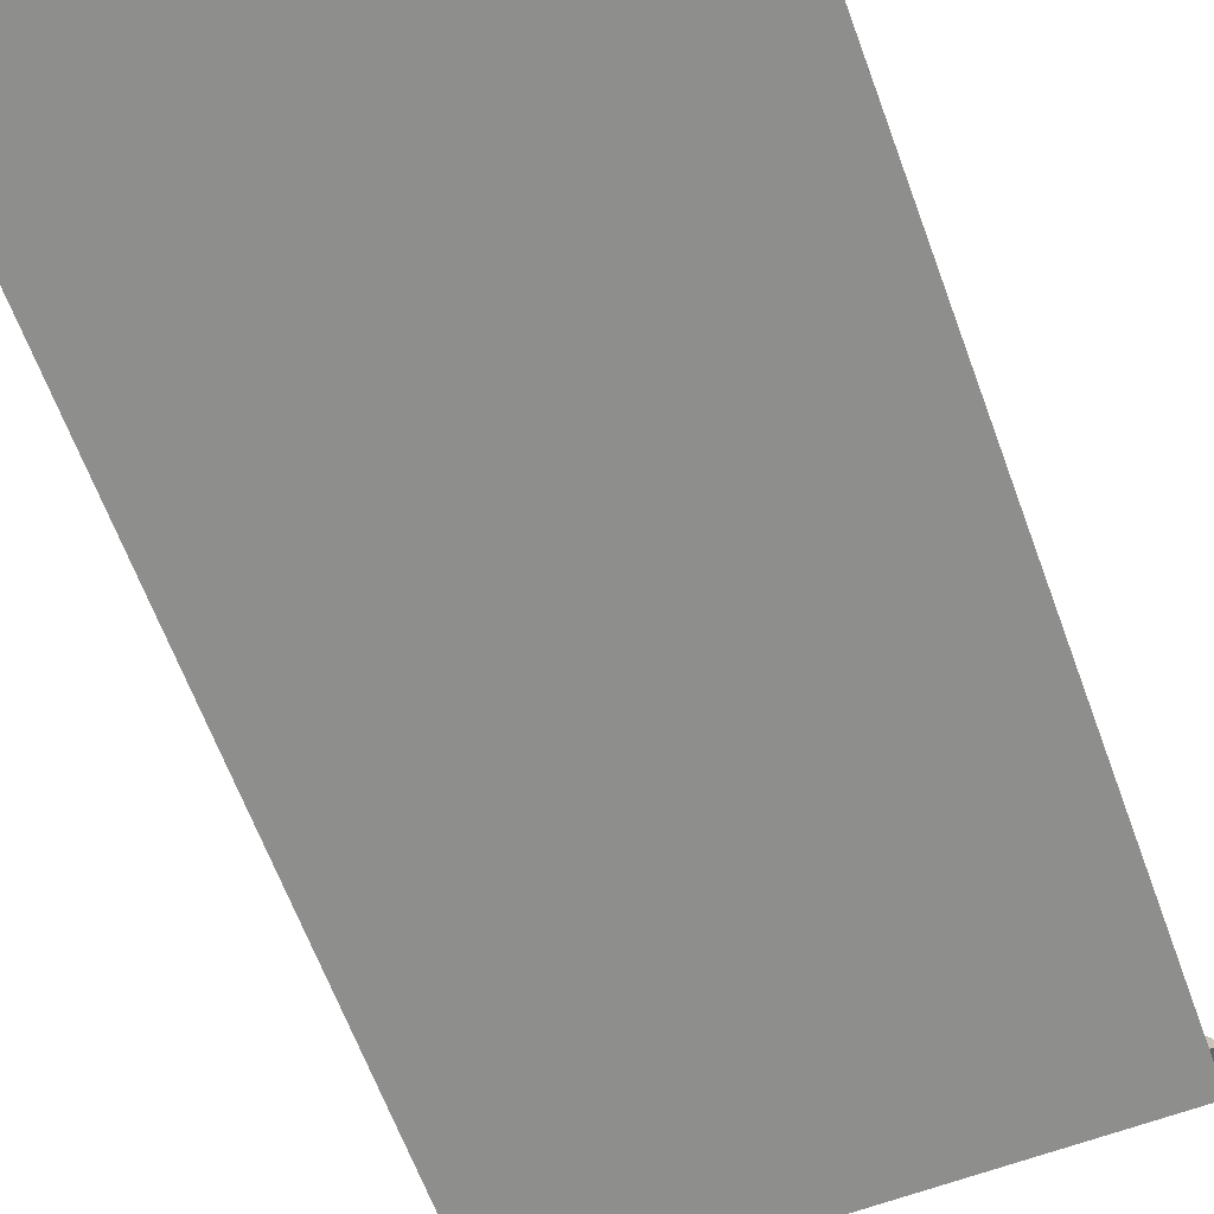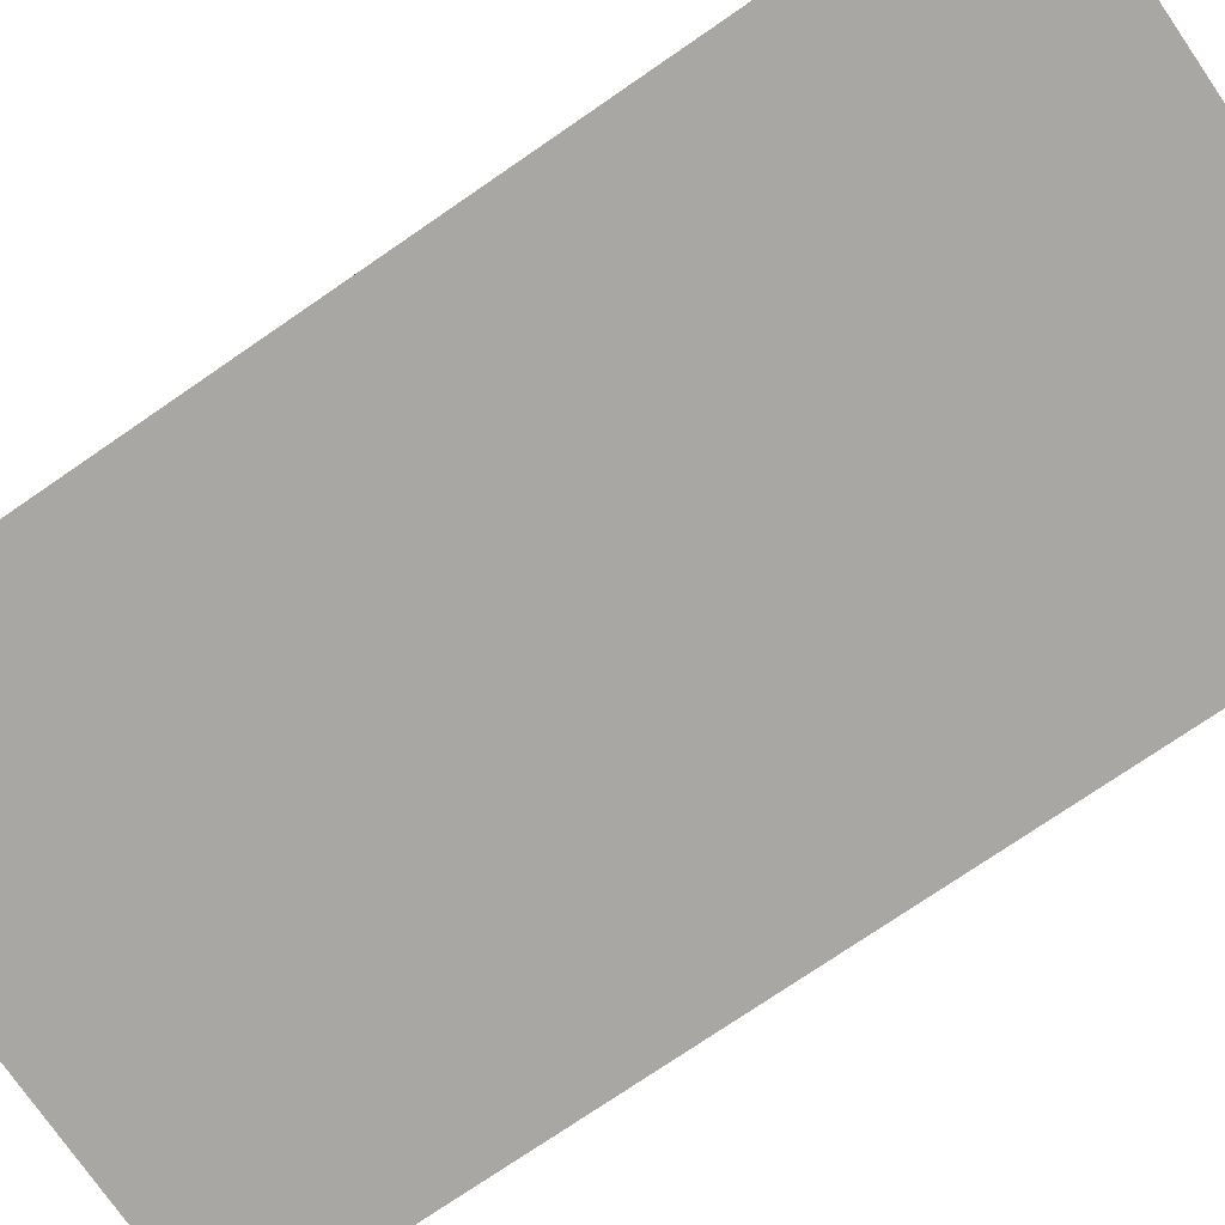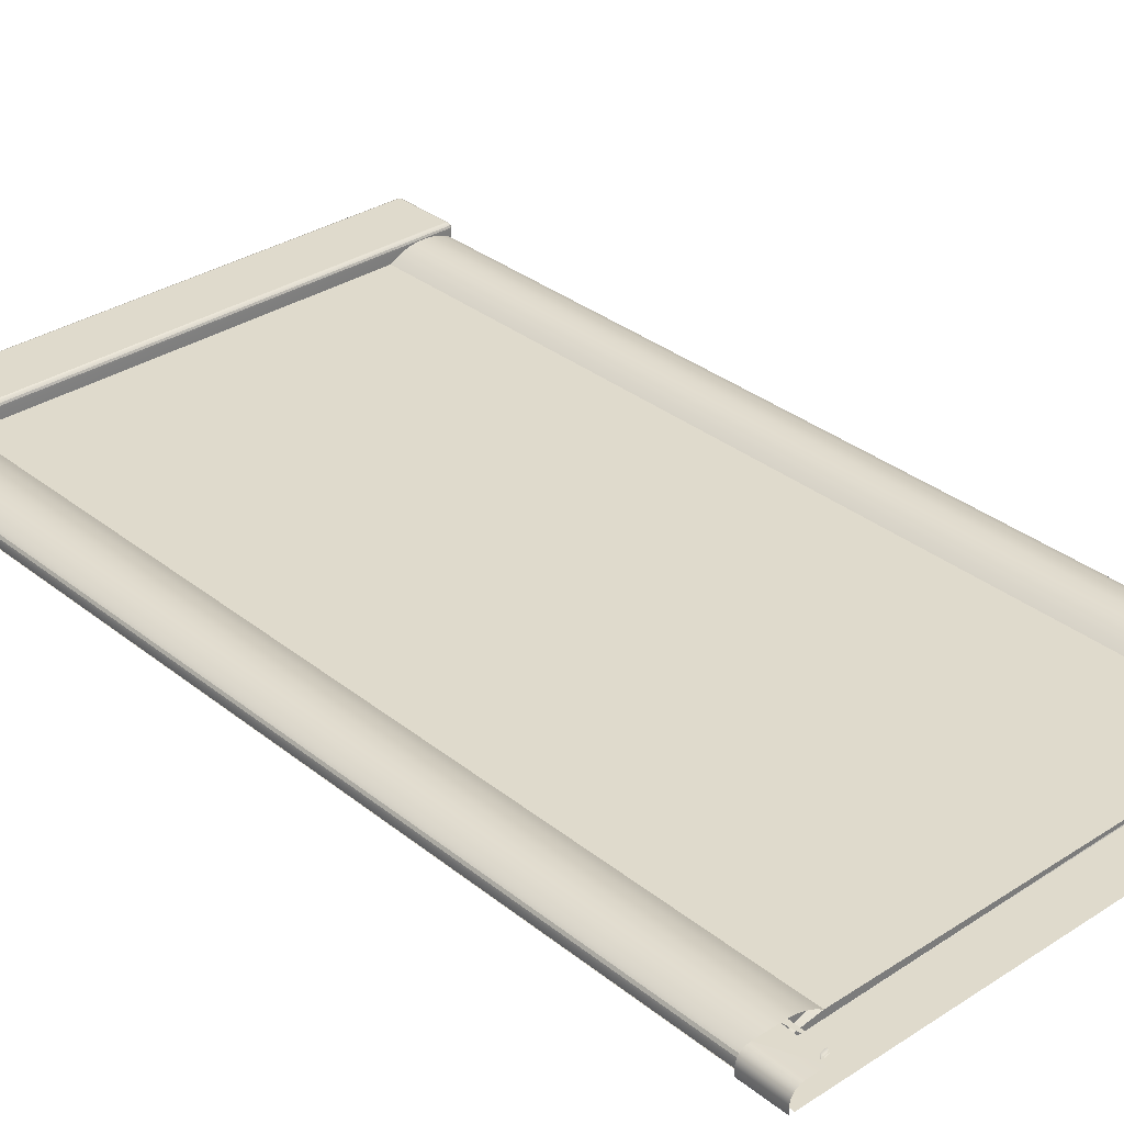
<metadata>
{"format":"obj","ext":"obj","renderer":"f3d","projection":"perspective","resolution":1024,"background":"white","views":[{"elev":-64.8,"azim":20.3,"up":"+Z"},{"elev":-74.8,"azim":124.5,"up":"+Z"},{"elev":32.5,"azim":137.9,"up":"+Z"}]}
</metadata>
<code>
v 0.3499 -0.9212 0.2424
v 0.3467 -0.9207 0.2424
v 0.3484 -0.9195 0.2424
v 0.3446 -0.9212 0.2424
v 0.3484 -0.8575 0.2424
v 0.3446 -0.8559 0.2424
v 0.3467 -0.8563 0.2424
v 0.3495 -0.8593 0.2424
v -0.3344 -0.9212 0.2424
v 0.3429 0.3124 0.2424
v -0.3222 -0.8559 0.2424
v 0.3446 -0.9428 0.2424
v 0.3495 -0.9177 0.2424
v 0.3495 -0.8593 0.2645
v 0.3467 -0.8563 0.2645
v -0.3291 -0.9428 0.2424
v -0.3344 -0.8615 0.2424
v 0.3499 -0.9156 0.2424
v 0.3429 0.2583 0.2424
v -0.3291 -0.8559 0.2424
v -0.3334 0.2583 0.2492
v 0.3467 -0.9424 0.2424
v 0.3446 -0.8559 0.2645
v 0.3499 -0.8615 0.2424
v 0.3484 -0.8575 0.2645
v 0.3499 -0.8615 0.2645
v -0.3311 -0.9424 0.2424
v -0.334 -0.8593 0.2424
v -0.3344 -0.8615 0.2645
v 0.3495 -0.9393 0.2424
v 0.2178 0.3124 0.2424
v 0.348 0.2583 0.2424
v 0.3403 0.2583 0.2424
v -0.3291 -0.8559 0.2645
v -0.3248 0.3124 0.2424
v -0.3334 0.2583 0.2424
v 0.3493 -0.8559 0.2424
v 0.3467 -0.9424 0.2645
v 0.3446 -0.9428 0.2645
v 0.3483 -0.8576 0.267
v 0.3498 -0.8615 0.267
v 0.3466 -0.8564 0.267
v 0.3446 -0.856 0.267
v -0.3311 -0.8563 0.2424
v -0.3291 -0.9428 0.2645
v -0.3329 -0.9412 0.2424
v -0.3344 0.3124 0.2424
v -0.3329 -0.8575 0.2424
v -0.3344 0.2583 0.2424
v -0.334 -0.8593 0.2645
v -0.3344 -0.9372 0.2424
v 0.3499 0.3124 0.2424
v 0.3499 -0.9372 0.2424
v 0.3499 -0.9372 0.2645
v -0.3401 0.3124 0.2424
v 0.1093 0.3124 0.2424
v 0.3493 0.2583 0.2424
v 0.3391 0.2583 0.2424
v -0.3311 -0.8563 0.2645
v -0.2153 0.3124 0.2424
v -0.3334 -0.8559 0.2424
v 0.3484 -0.9412 0.2645
v -0.3291 -0.856 0.267
v 0.3494 -0.8594 0.267
v 0.3498 -0.9372 0.267
v -0.3311 -0.9424 0.2645
v -0.334 -0.9393 0.2424
v -0.3344 0.313 0.2424
v -0.3329 -0.8575 0.2645
v -0.3344 -0.9372 0.2645
v -0.3339 -0.8594 0.267
v 0.3499 0.2583 0.2424
v 0.3495 -0.9393 0.2645
v 0.02051 0.3124 0.2424
v 0.3484 -0.9412 0.2424
v 0.3493 0.2583 0.2492
v -0.3311 -0.8564 0.267
v -0.004974 0.3124 0.2424
v -0.3248 0.3265 0.2424
v -0.3344 0.3265 0.2424
v -0.3401 0.2583 0.2424
v -0.3334 -0.8559 0.2492
v 0.3493 -0.8559 0.2492
v 0.3466 -0.9422 0.267
v 0.3483 -0.9411 0.267
v 0.3446 -0.9427 0.267
v 0.3476 -0.8584 0.2693
v 0.3462 -0.8574 0.2693
v 0.3488 -0.8615 0.2693
v 0.3488 -0.9372 0.2693
v 0.3446 -0.8571 0.2693
v -0.3291 -0.8571 0.2693
v -0.3291 -0.9427 0.267
v -0.3329 -0.9412 0.2645
v -0.334 -0.9393 0.2645
v -0.3328 -0.8576 0.267
v -0.3343 -0.8615 0.267
v 0.3494 -0.9393 0.267
v 0.3486 0.2583 0.2527
v 0.3557 0.2583 0.2424
v -0.3401 0.2583 0.2517
v -0.3327 0.2583 0.2527
v -0.3307 -0.8574 0.2693
v 0.3485 -0.8598 0.2693
v 0.3485 -0.9389 0.2693
v -0.3311 -0.9422 0.267
v -0.3343 -0.9372 0.267
v -0.333 -0.8598 0.2693
v -0.3321 -0.8584 0.2693
v 0.3557 0.3124 0.2424
v 0.3467 0.2583 0.2558
v 0.3557 0.2583 0.2517
v 0.3486 -0.8559 0.2527
v 0.3544 0.2583 0.2424
v 0.265 0.2583 0.2524
v -0.3401 0.3124 0.2517
v -0.3327 -0.8559 0.2527
v 0.3462 -0.9412 0.2693
v 0.3476 -0.9403 0.2693
v 0.3446 -0.9416 0.2693
v 0.3468 -0.8605 0.2711
v 0.3463 -0.8597 0.2711
v 0.3455 -0.8592 0.2711
v 0.347 -0.8615 0.2711
v 0.347 -0.9372 0.2711
v 0.3468 -0.9381 0.2711
v 0.3446 -0.859 0.2711
v -0.3291 -0.859 0.2711
v -0.3291 -0.9416 0.2693
v -0.3328 -0.9411 0.267
v -0.3339 -0.9393 0.267
v -0.3333 -0.8615 0.2693
v 0.3438 0.2583 0.258
v 0.3551 0.2583 0.2554
v 0.3467 -0.8559 0.2558
v 0.3505 0.2583 0.2424
v 0.2737 0.2583 0.2577
v -0.2491 0.2583 0.2524
v -0.3396 0.3124 0.2554
v -0.3308 0.2583 0.2558
v -0.3308 -0.8597 0.2711
v -0.33 -0.8592 0.2711
v -0.3307 -0.9412 0.2693
v -0.333 -0.9389 0.2693
v -0.3333 -0.9372 0.2693
v -0.3313 -0.8605 0.2711
v 0.3557 0.3124 0.2517
v 0.2832 0.2583 0.2619
v 0.2737 -0.8559 0.2577
v -0.3396 0.2583 0.2554
v 0.265 -0.8559 0.2524
v -0.3308 -0.8559 0.2558
v 0.3455 -0.9395 0.2711
v 0.3463 -0.939 0.2711
v -0.3291 -0.9397 0.2711
v 0.3446 -0.8615 0.2722
v 0.3446 -0.9372 0.2722
v -0.3291 -0.8615 0.2722
v -0.33 -0.9395 0.2711
v -0.3321 -0.9403 0.2693
v -0.3315 -0.8615 0.2711
v 0.3536 0.2583 0.2589
v 0.3438 -0.8559 0.258
v 0.3551 0.3124 0.2554
v 0.2932 0.2583 0.2647
v -0.2578 0.2583 0.2577
v 0.2832 -0.8559 0.2619
v -0.2491 -0.8559 0.2524
v -0.3381 0.3124 0.2589
v -0.3279 -0.8559 0.258
v 0.3446 -0.9397 0.2711
v -0.3308 -0.939 0.2711
v -0.3313 -0.9381 0.2711
v -0.3315 -0.9372 0.2711
v 0.3512 0.2583 0.2619
v 0.3343 0.2583 0.2621
v 0.3035 0.2583 0.2661
v -0.2673 0.2583 0.2619
v 0.2932 -0.8559 0.2647
v -0.3381 0.2583 0.2589
v -0.3279 0.2583 0.258
v -0.3291 -0.9372 0.2722
v 0.3536 0.3124 0.2589
v 0.3343 -0.8559 0.2621
v 0.3391 0.2583 0.2662
v -0.2773 0.2583 0.2647
v 0.3035 -0.8559 0.2661
v -0.2578 -0.8559 0.2577
v -0.3356 0.3124 0.2619
v -0.3184 -0.8559 0.2621
v 0.348 0.2583 0.2642
v 0.3512 0.3124 0.2619
v 0.3243 0.2583 0.2648
v 0.3183 0.2583 0.2662
v -0.2876 0.2583 0.2661
v 0.3103 0.2583 0.2662
v -0.3325 0.2583 0.2642
v -0.2673 -0.8559 0.2619
v -0.3356 0.2583 0.2619
v -0.3184 0.2583 0.2621
v 0.348 0.3124 0.2642
v 0.3243 -0.8559 0.2648
v 0.3443 0.2583 0.2657
v 0.3183 0.3124 0.2662
v -0.3288 0.2583 0.2657
v -0.2773 -0.8559 0.2647
v 0.314 -0.8559 0.2662
v 0.3046 0.2985 0.2662
v -0.3084 -0.8559 0.2648
v 0.3443 0.3124 0.2657
v 0.314 0.2583 0.2662
v 0.3403 0.2583 0.2595
v 0.3127 0.2995 0.2662
v 0.3403 0.2583 0.2662
v 0.3142 0.2583 0.2662
v 0.3173 0.3124 0.2662
v -0.2948 0.2583 0.2662
v -0.2876 -0.8559 0.2661
v -0.3325 0.3124 0.2642
v -0.3084 0.2583 0.2648
v 0.3183 0.3049 0.2662
v 0.3403 0.3124 0.2662
v 0.3127 0.3001 0.2654
v 0.3045 0.2992 0.2653
v -0.3288 0.3124 0.2657
v -0.298 -0.8559 0.2662
v 0.3183 0.3054 0.2655
v -0.3248 0.2583 0.2662
v -0.298 0.2583 0.2662
v 0.3125 0.3012 0.2647
v 0.3183 0.3061 0.265
v 0.3044 0.3003 0.2645
v 0.3122 0.3026 0.2642
v 0.3041 0.3018 0.2637
v 0.3119 0.3042 0.2637
f 1 2 3
f 2 1 4
f 5 3 2
f 4 1 6
f 7 2 4
f 8 3 5
f 5 2 7
f 1 10 6
f 6 12 4
f 7 4 6
f 8 13 3
f 5 14 8
f 15 5 7
f 4 16 9
f 18 10 1
f 6 10 11
f 6 19 11
f 19 6 11
f 20 6 11
f 6 21 11
f 6 22 12
f 16 4 12
f 23 7 6
f 24 13 8
f 14 5 25
f 26 8 14
f 5 15 25
f 7 23 15
f 9 16 27
f 9 29 17
f 24 10 18
f 1 30 18
f 26 1 18
f 11 10 31
f 6 32 19
f 19 22 6
f 11 19 33
f 19 11 33
f 34 6 20
f 11 35 20
f 11 36 20
f 36 11 20
f 11 21 20
f 21 6 37
f 38 12 22
f 39 16 12
f 6 34 23
f 13 24 18
f 8 26 24
f 40 14 25
f 14 41 26
f 42 25 15
f 43 15 23
f 45 27 16
f 9 27 46
f 28 47 17
f 49 28 17
f 17 50 28
f 51 29 9
f 50 17 29
f 10 24 52
f 18 30 24
f 26 18 24
f 30 1 53
f 54 1 26
f 11 31 56
f 37 32 6
f 32 22 19
f 57 19 32
f 11 33 58
f 33 11 58
f 20 59 34
f 11 60 35
f 20 35 47
f 11 58 36
f 58 11 36
f 20 36 61
f 36 20 44
f 20 21 61
f 21 57 37
f 12 38 39
f 22 62 38
f 16 39 45
f 63 23 34
f 14 40 64
f 25 42 40
f 41 14 64
f 65 26 41
f 15 43 42
f 23 63 43
f 20 47 44
f 59 20 44
f 27 45 66
f 66 46 27
f 9 46 67
f 48 47 28
f 36 48 28
f 28 69 48
f 36 28 49
f 69 28 50
f 29 51 70
f 9 67 51
f 29 71 50
f 24 30 72
f 1 54 53
f 53 73 30
f 26 65 54
f 11 56 74
f 32 37 57
f 32 75 22
f 76 19 57
f 57 75 32
f 77 34 59
f 11 78 60
f 55 35 47
f 35 80 47
f 58 81 36
f 36 61 21
f 36 44 48
f 21 61 82
f 57 83 37
f 84 39 38
f 62 22 75
f 85 38 62
f 86 45 39
f 34 77 63
f 87 64 40
f 88 40 42
f 64 89 41
f 41 90 65
f 91 42 43
f 92 43 63
f 44 47 48
f 44 69 59
f 69 44 48
f 93 66 45
f 46 66 94
f 46 95 67
f 47 80 68
f 50 96 69
f 67 70 51
f 70 97 29
f 71 29 97
f 96 50 71
f 72 30 57
f 73 53 54
f 62 30 73
f 98 54 65
f 11 74 78
f 99 19 76
f 83 57 76
f 76 100 57
f 57 30 75
f 59 96 77
f 35 79 80
f 82 102 21
f 39 84 86
f 38 85 84
f 30 62 75
f 73 85 62
f 45 86 93
f 103 63 77
f 64 87 104
f 40 88 87
f 42 91 88
f 89 64 104
f 90 41 89
f 105 65 90
f 43 92 91
f 63 103 92
f 96 59 69
f 66 93 106
f 106 94 66
f 95 46 94
f 70 67 95
f 97 70 107
f 97 108 71
f 71 109 96
f 54 98 73
f 65 105 98
f 111 19 99
f 99 112 76
f 113 76 99
f 76 113 83
f 76 112 100
f 57 100 114
f 109 77 96
f 58 115 101
f 116 81 101
f 102 82 117
f 118 86 84
f 119 84 85
f 85 73 98
f 120 93 86
f 77 109 103
f 87 121 104
f 88 122 87
f 91 123 88
f 104 124 89
f 89 125 90
f 90 126 105
f 92 127 91
f 103 128 92
f 129 106 93
f 94 106 130
f 130 95 94
f 131 70 95
f 70 131 107
f 107 132 97
f 108 97 132
f 109 71 108
f 119 98 105
f 19 111 133
f 111 134 99
f 135 99 111
f 99 134 112
f 99 135 113
f 110 112 100
f 57 114 136
f 138 101 115
f 81 116 55
f 101 139 116
f 117 140 102
f 86 118 120
f 84 119 118
f 98 119 85
f 93 120 129
f 141 103 109
f 121 87 122
f 124 104 121
f 122 88 123
f 123 91 127
f 125 89 124
f 126 90 125
f 126 119 105
f 127 92 128
f 128 103 142
f 106 129 143
f 143 130 106
f 95 130 131
f 144 107 131
f 132 107 145
f 132 146 108
f 146 109 108
f 133 134 111
f 133 135 111
f 147 134 112
f 112 110 147
f 115 149 137
f 138 151 115
f 139 101 150
f 140 117 152
f 153 120 118
f 154 118 119
f 120 155 129
f 103 141 142
f 109 146 141
f 156 121 122
f 156 124 121
f 156 122 123
f 156 123 127
f 156 125 124
f 157 126 125
f 119 126 154
f 128 156 127
f 142 158 128
f 129 159 143
f 130 143 160
f 160 131 130
f 107 144 145
f 131 160 144
f 145 161 132
f 146 132 161
f 133 162 134
f 135 133 163
f 134 147 164
f 58 165 148
f 137 167 148
f 149 115 151
f 167 137 149
f 151 138 168
f 150 169 139
f 170 140 152
f 120 153 171
f 118 154 153
f 155 120 171
f 159 129 155
f 141 158 142
f 146 158 141
f 125 156 157
f 157 154 126
f 156 128 158
f 172 143 159
f 143 172 160
f 173 145 144
f 160 173 144
f 161 145 174
f 161 158 146
f 133 175 162
f 164 162 134
f 176 163 133
f 58 177 165
f 148 179 165
f 179 148 167
f 166 168 138
f 169 150 180
f 140 170 181
f 171 153 157
f 157 153 154
f 171 182 155
f 159 155 182
f 158 157 156
f 172 159 182
f 173 160 172
f 145 173 174
f 182 161 174
f 161 182 158
f 176 175 133
f 183 175 162
f 162 164 183
f 163 176 184
f 185 177 58
f 165 187 177
f 187 165 179
f 178 188 166
f 168 166 188
f 180 189 169
f 190 181 170
f 182 171 157
f 157 158 182
f 173 172 182
f 174 173 182
f 176 191 175
f 175 183 192
f 193 184 176
f 194 177 185
f 187 196 177
f 186 198 178
f 188 178 198
f 189 180 199
f 181 190 200
f 193 191 176
f 175 201 191
f 201 175 192
f 184 193 202
f 185 176 193
f 177 194 196
f 185 203 194
f 185 193 194
f 185 204 194
f 195 206 186
f 207 196 187
f 196 208 177
f 198 186 206
f 197 189 199
f 209 200 190
f 193 203 191
f 210 191 201
f 211 202 193
f 185 212 176
f 194 213 196
f 203 185 214
f 194 203 215
f 194 193 215
f 214 204 185
f 194 204 216
f 206 195 218
f 196 207 211
f 205 219 197
f 189 197 219
f 200 209 220
f 215 203 193
f 191 210 203
f 202 211 207
f 212 185 214
f 213 194 221
f 203 222 214
f 204 214 222
f 217 218 195
f 223 208 213
f 219 205 225
f 226 220 209
f 222 203 210
f 218 217 226
f 208 223 224
f 213 227 223
f 228 225 205
f 220 226 229
f 226 217 229
f 230 224 223
f 224 230 232
f 230 223 231
f 232 230 233
f 234 233 235
f 3 2 1
f 4 1 2
f 2 3 5
f 6 1 4
f 4 2 7
f 5 3 8
f 7 2 5
f 6 10 1
f 11 4 6
f 6 4 11
f 4 12 6
f 6 4 7
f 3 13 8
f 8 14 5
f 7 5 15
f 4 11 9
f 9 11 4
f 9 16 4
f 1 10 18
f 11 10 6
f 11 19 6
f 11 6 19
f 11 6 20
f 11 21 6
f 12 22 6
f 12 4 16
f 6 7 23
f 8 13 24
f 25 5 14
f 14 8 26
f 25 15 5
f 15 23 7
f 9 11 20
f 20 11 9
f 27 16 9
f 9 28 17
f 17 28 9
f 17 29 9
f 18 10 24
f 18 30 1
f 18 1 26
f 31 10 11
f 19 32 6
f 6 22 19
f 33 19 11
f 33 11 19
f 20 6 34
f 20 35 11
f 20 36 11
f 20 11 36
f 20 21 11
f 37 6 21
f 22 12 38
f 12 16 39
f 23 34 6
f 18 24 13
f 24 26 8
f 25 14 40
f 26 41 14
f 15 25 42
f 23 15 43
f 9 20 44
f 44 20 9
f 16 27 45
f 46 27 9
f 9 48 28
f 28 48 9
f 17 47 28
f 17 28 49
f 28 50 17
f 9 29 51
f 29 17 50
f 52 24 10
f 24 30 18
f 24 18 26
f 53 1 30
f 26 1 54
f 56 31 11
f 6 32 37
f 19 22 32
f 32 19 57
f 58 33 11
f 58 11 33
f 34 59 20
f 35 60 11
f 47 35 20
f 36 58 11
f 36 11 58
f 61 36 20
f 44 20 36
f 61 21 20
f 37 57 21
f 39 38 12
f 38 62 22
f 45 39 16
f 34 23 63
f 64 40 14
f 40 42 25
f 64 14 41
f 41 26 65
f 42 43 15
f 43 63 23
f 44 47 20
f 44 20 59
f 9 44 48
f 48 44 9
f 66 45 27
f 27 46 66
f 67 46 9
f 28 47 48
f 28 48 36
f 48 69 28
f 49 28 36
f 50 28 69
f 70 51 29
f 51 67 9
f 50 71 29
f 72 30 24
f 53 54 1
f 30 73 53
f 54 65 26
f 74 56 11
f 57 37 32
f 22 75 32
f 57 19 76
f 32 75 57
f 59 34 77
f 60 78 11
f 47 35 55
f 47 80 35
f 36 81 58
f 21 61 36
f 48 44 36
f 82 61 21
f 37 83 57
f 38 39 84
f 75 22 62
f 62 38 85
f 39 45 86
f 63 77 34
f 40 64 87
f 42 40 88
f 41 89 64
f 65 90 41
f 43 42 91
f 63 43 92
f 48 47 44
f 59 69 44
f 48 44 69
f 45 66 93
f 94 66 46
f 67 95 46
f 68 80 47
f 69 96 50
f 51 70 67
f 29 97 70
f 97 29 71
f 71 50 96
f 57 30 72
f 54 53 73
f 73 30 62
f 65 54 98
f 78 74 11
f 76 19 99
f 76 57 83
f 57 100 76
f 75 30 57
f 77 96 59
f 80 79 35
f 21 102 82
f 86 84 39
f 84 85 38
f 75 62 30
f 62 85 73
f 93 86 45
f 77 63 103
f 104 87 64
f 87 88 40
f 88 91 42
f 104 64 89
f 89 41 90
f 90 65 105
f 91 92 43
f 92 103 63
f 69 59 96
f 106 93 66
f 66 94 106
f 94 46 95
f 95 67 70
f 107 70 97
f 71 108 97
f 96 109 71
f 73 98 54
f 98 105 65
f 99 19 111
f 76 112 99
f 99 76 113
f 83 113 76
f 100 112 76
f 114 100 57
f 96 77 109
f 101 115 58
f 101 81 116
f 117 82 102
f 84 86 118
f 85 84 119
f 98 73 85
f 86 93 120
f 103 109 77
f 104 121 87
f 87 122 88
f 88 123 91
f 89 124 104
f 90 125 89
f 105 126 90
f 91 127 92
f 92 128 103
f 93 106 129
f 130 106 94
f 94 95 130
f 95 70 131
f 107 131 70
f 97 132 107
f 132 97 108
f 108 71 109
f 105 98 119
f 133 111 19
f 99 134 111
f 111 99 135
f 112 134 99
f 113 135 99
f 100 112 110
f 136 114 57
f 115 101 138
f 55 116 81
f 116 139 101
f 102 140 117
f 120 118 86
f 118 119 84
f 85 119 98
f 129 120 93
f 109 103 141
f 122 87 121
f 121 104 124
f 123 88 122
f 127 91 123
f 124 89 125
f 125 90 126
f 105 119 126
f 128 92 127
f 142 103 128
f 143 129 106
f 106 130 143
f 131 130 95
f 131 107 144
f 145 107 132
f 108 146 132
f 108 109 146
f 111 134 133
f 111 135 133
f 112 134 147
f 147 110 112
f 137 149 115
f 115 151 138
f 150 101 139
f 152 117 140
f 118 120 153
f 119 118 154
f 129 155 120
f 142 141 103
f 141 146 109
f 122 121 156
f 121 124 156
f 123 122 156
f 127 123 156
f 124 125 156
f 125 126 157
f 154 126 119
f 127 156 128
f 128 158 142
f 143 159 129
f 160 143 130
f 130 131 160
f 145 144 107
f 144 160 131
f 132 161 145
f 161 132 146
f 134 162 133
f 163 133 135
f 164 147 134
f 148 165 58
f 148 167 137
f 151 115 149
f 149 137 167
f 168 138 151
f 139 169 150
f 152 140 170
f 171 153 120
f 153 154 118
f 171 120 155
f 155 129 159
f 142 158 141
f 141 158 146
f 157 156 125
f 126 154 157
f 158 128 156
f 159 143 172
f 160 172 143
f 144 145 173
f 144 173 160
f 174 145 161
f 146 158 161
f 162 175 133
f 134 162 164
f 133 163 176
f 165 177 58
f 165 179 148
f 167 148 179
f 138 168 166
f 180 150 169
f 181 170 140
f 157 153 171
f 154 153 157
f 155 182 171
f 182 155 159
f 156 157 158
f 182 159 172
f 172 160 173
f 174 173 145
f 174 161 182
f 158 182 161
f 133 175 176
f 162 175 183
f 183 164 162
f 184 176 163
f 58 177 185
f 177 187 165
f 179 165 187
f 166 188 178
f 188 166 168
f 169 189 180
f 170 181 190
f 157 171 182
f 182 158 157
f 182 172 173
f 182 173 174
f 175 191 176
f 192 183 175
f 176 184 193
f 185 177 194
f 177 196 187
f 178 198 186
f 198 178 188
f 199 180 189
f 200 190 181
f 176 191 193
f 191 201 175
f 192 175 201
f 202 193 184
f 193 176 185
f 196 194 177
f 194 203 185
f 194 193 185
f 194 204 185
f 186 206 195
f 187 196 207
f 177 208 196
f 206 186 198
f 199 189 197
f 190 200 209
f 191 203 193
f 201 191 210
f 193 202 211
f 176 212 185
f 196 213 194
f 214 185 203
f 215 203 194
f 215 193 194
f 185 204 214
f 216 204 194
f 218 195 206
f 211 207 196
f 197 219 205
f 219 197 189
f 220 209 200
f 193 203 215
f 203 210 191
f 207 211 202
f 214 185 212
f 221 194 213
f 214 222 203
f 222 214 204
f 195 218 217
f 213 208 223
f 225 205 219
f 209 220 226
f 210 203 222
f 226 217 218
f 224 223 208
f 223 227 213
f 205 225 228
f 229 226 220
f 229 217 226
f 223 224 230
f 232 230 224
f 231 223 230
f 233 230 232
f 235 233 234

</code>
